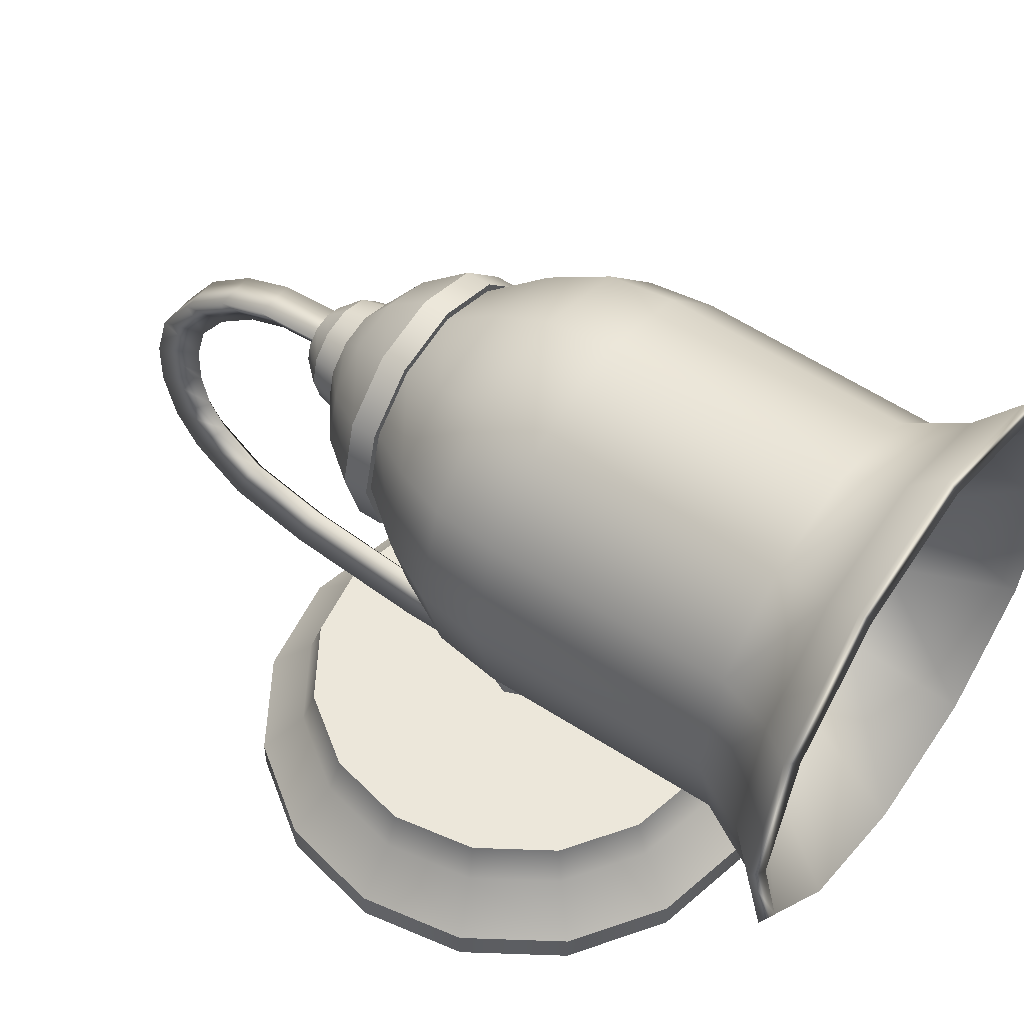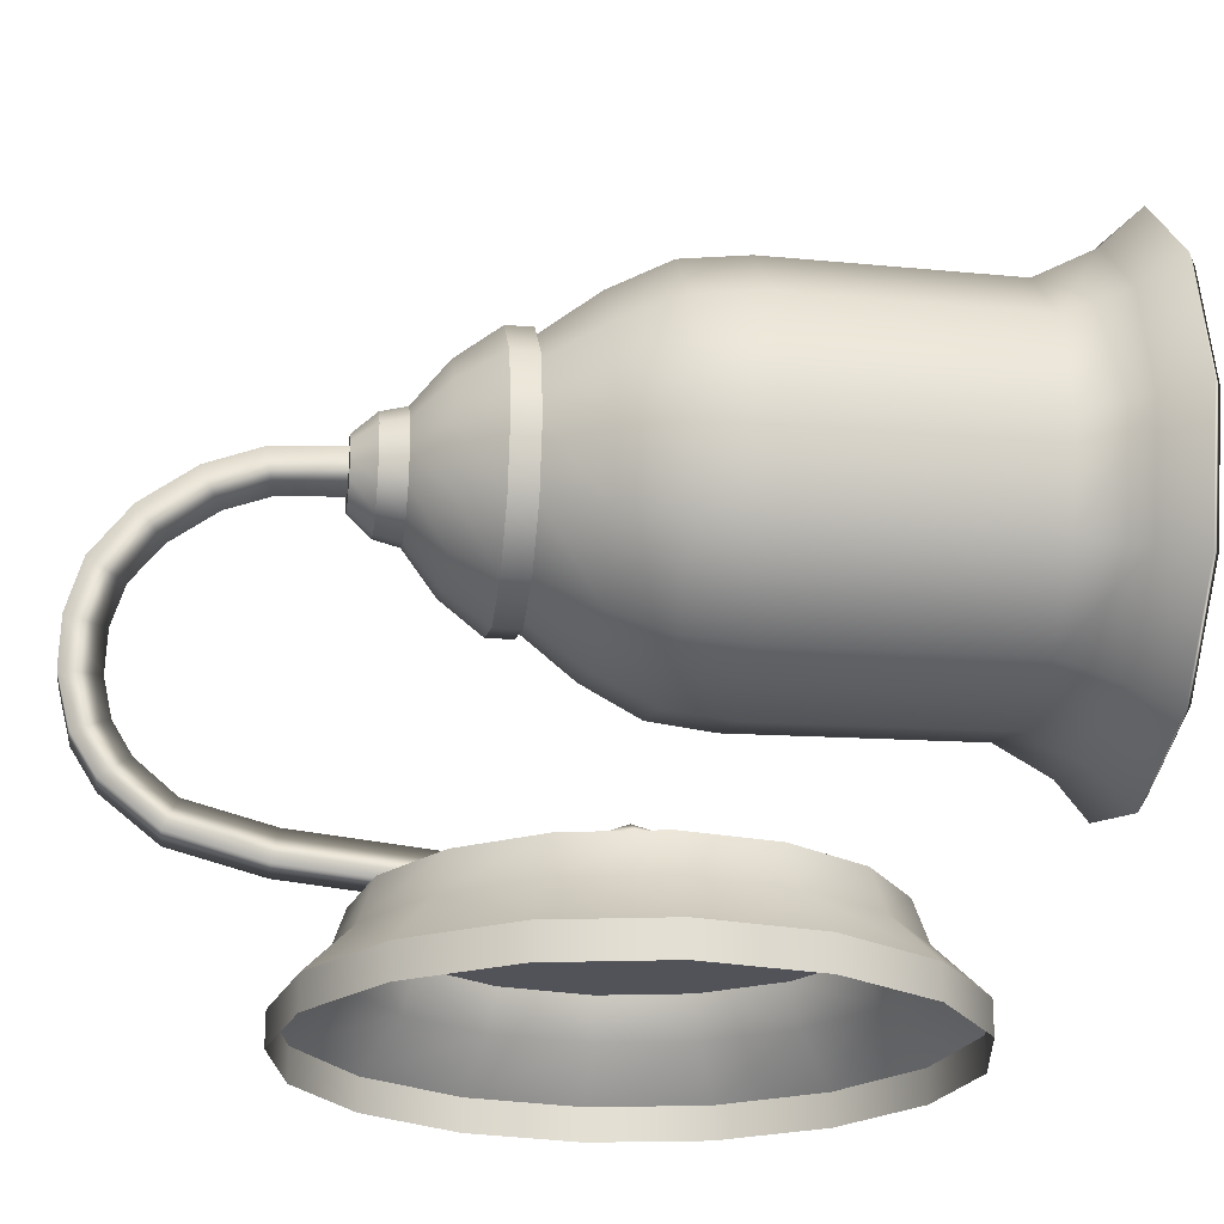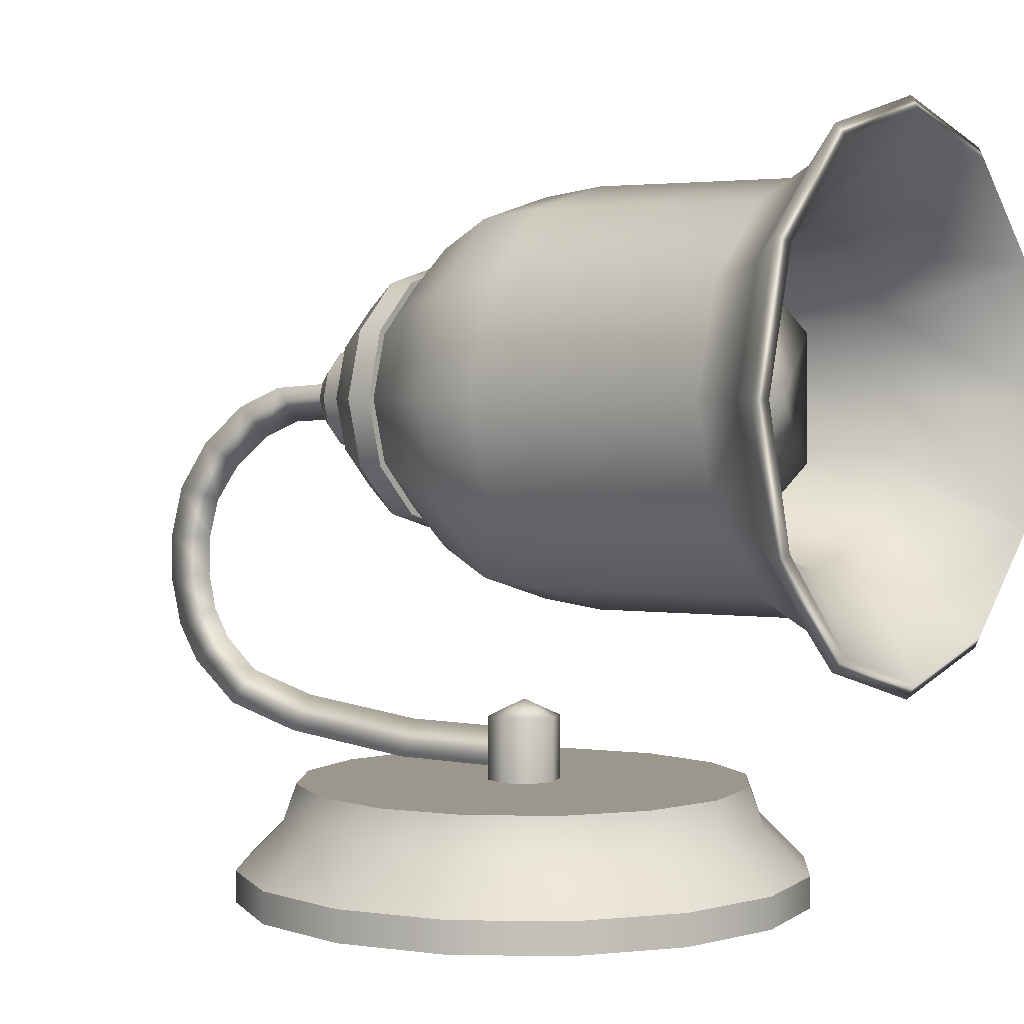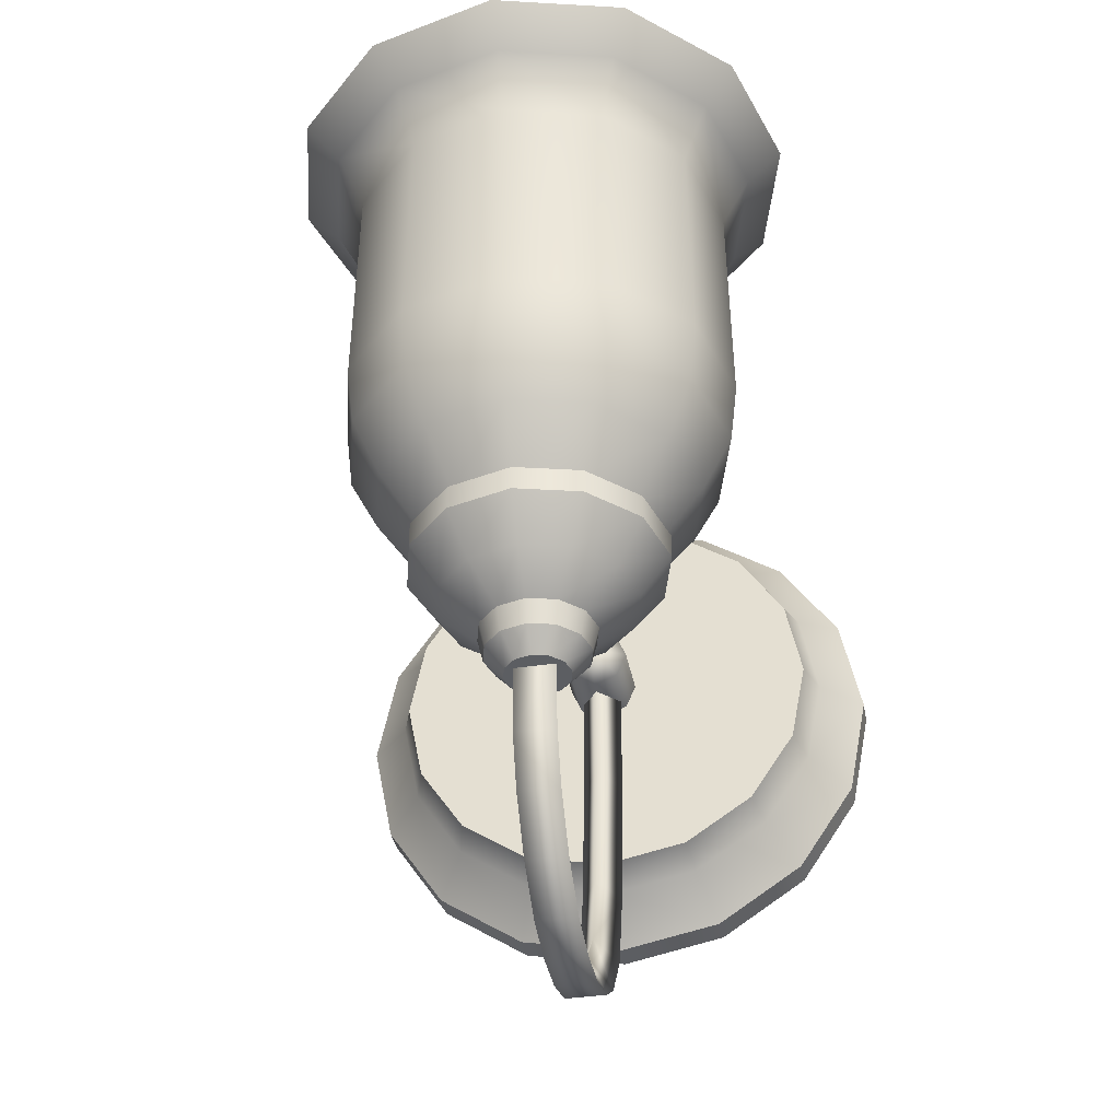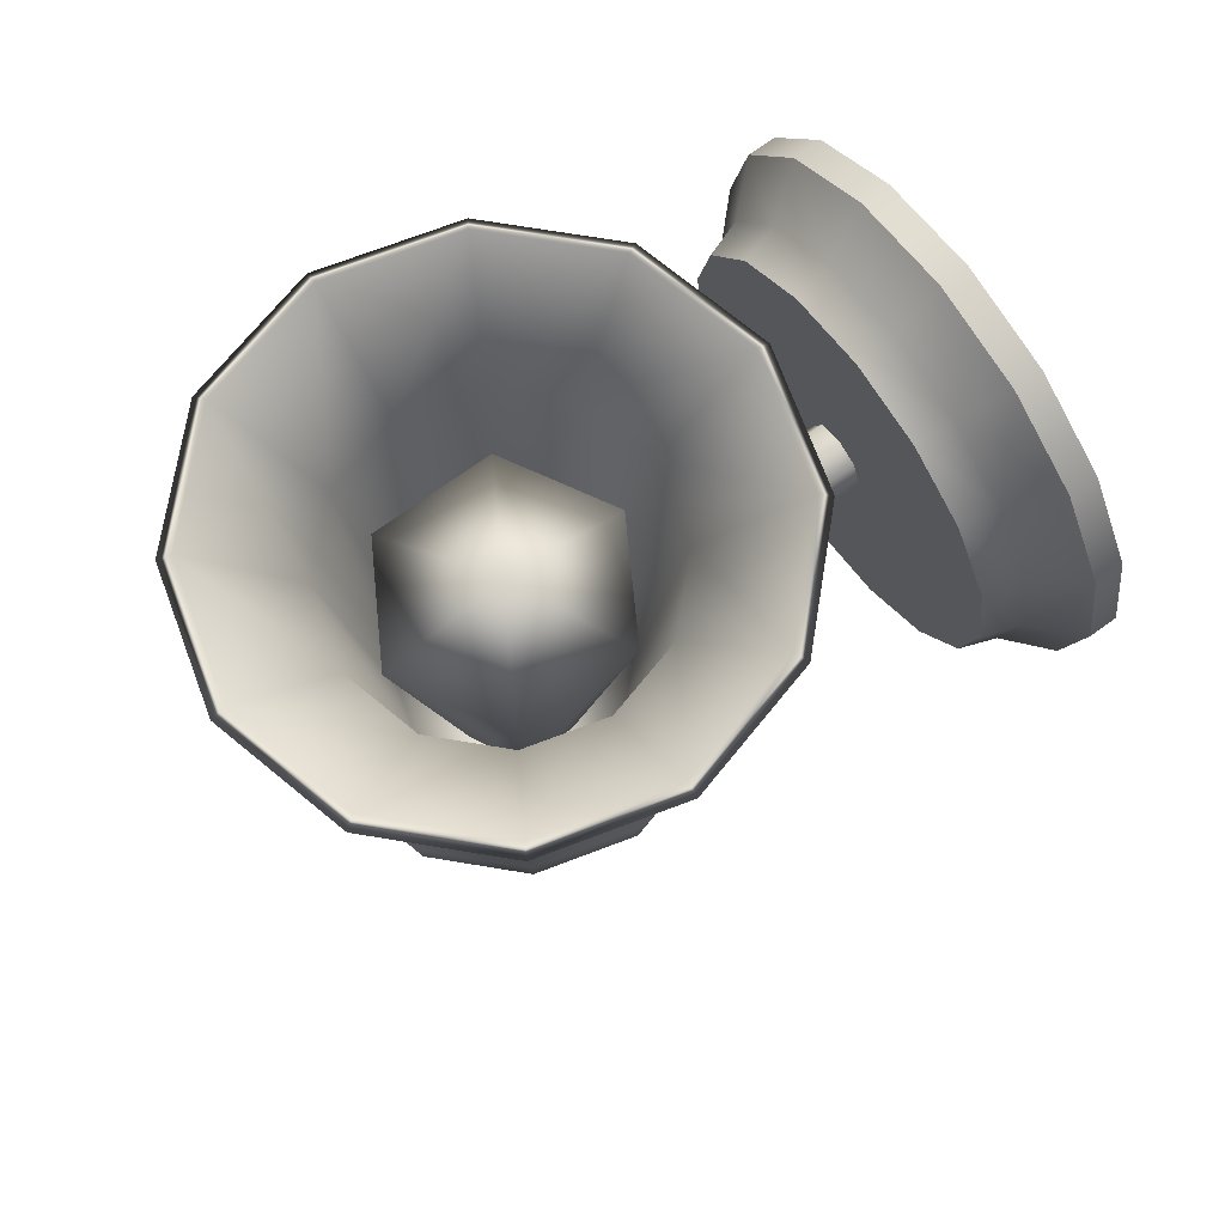
<metadata>
{"format":"obj","ext":"obj","renderer":"f3d","projection":"perspective","resolution":1024,"background":"white","views":[{"elev":52.5,"azim":125.9,"up":"+Z"},{"elev":-22.7,"azim":82.2,"up":"+Z"},{"elev":2.6,"azim":126.8,"up":"+Z"},{"elev":-37.6,"azim":10.8,"up":"+Y"},{"elev":72.9,"azim":54.3,"up":"+Y"}]}
</metadata>
<code>
g default
v 3.347 -8.081 0
v 6.185 -6.185 0
v 8.081 -3.347 0
v 8.746 -4e-06 0
v 8.081 3.347 0
v 6.185 6.185 0
v 3.347 8.081 0
v 3e-06 8.746 0
v -3.347 8.081 0
v -6.185 6.185 0
v -8.081 3.347 0
v -8.746 1e-06 0
v -8.081 -3.347 0
v -6.185 -6.185 0
v -3.347 -8.081 0
v 0 -8.746 -0
v 3.347 -8.081 0.9522
v 6.185 -6.185 0.9522
v 8.081 -3.347 0.9522
v 8.746 -4e-06 0.9522
v 8.081 3.347 0.9522
v 6.185 6.185 0.9522
v 3.347 8.081 0.9522
v 3e-06 8.746 0.9522
v -3.347 8.081 0.9522
v -6.185 6.185 0.9522
v -8.081 3.347 0.9522
v -8.746 1e-06 0.9522
v -8.081 -3.347 0.9522
v -6.185 -6.185 0.9522
v -3.347 -8.081 0.9522
v 0 -8.746 0.9522
v 2.649 -6.395 3.53
v 4.894 -4.894 3.53
v 0 0 3.53
v 6.395 -2.649 3.53
v 6.922 -3e-06 3.53
v 6.395 2.649 3.53
v 4.894 4.894 3.53
v 2.649 6.395 3.53
v 2e-06 6.922 3.53
v -2.649 6.395 3.53
v -4.894 4.894 3.53
v -6.395 2.649 3.53
v -6.922 1e-06 3.53
v -6.395 -2.649 3.53
v -4.894 -4.894 3.53
v -2.649 -6.395 3.53
v 0 -6.922 3.53
v 2.811 -6.786 2.339
v 5.194 -5.194 2.339
v 6.786 -2.811 2.339
v 7.345 -4e-06 2.339
v 6.786 2.811 2.339
v 5.194 5.194 2.339
v 2.811 6.786 2.339
v 3e-06 7.345 2.339
v -2.811 6.786 2.339
v -5.194 5.194 2.339
v -6.786 2.811 2.339
v -7.345 1e-06 2.339
v -6.786 -2.811 2.339
v -5.194 -5.194 2.339
v -2.811 -6.786 2.339
v 1e-06 -7.345 2.339
g a_low eb_sconce_light_01_low
f 1 2 18 17
f 2 3 19 18
f 3 4 20 19
f 4 5 21 20
f 5 6 22 21
f 6 7 23 22
f 7 8 24 23
f 8 9 25 24
f 9 10 26 25
f 10 11 27 26
f 11 12 28 27
f 12 13 29 28
f 13 14 30 29
f 14 15 31 30
f 15 16 32 31
f 16 1 17 32
f 33 34 35
f 34 36 35
f 36 37 35
f 37 38 35
f 38 39 35
f 39 40 35
f 40 41 35
f 41 42 35
f 42 43 35
f 43 44 35
f 44 45 35
f 45 46 35
f 46 47 35
f 47 48 35
f 48 49 35
f 49 33 35
f 17 50 65 32
f 65 50 33 49
f 50 51 34 33
f 18 51 50 17
f 51 52 36 34
f 19 52 51 18
f 52 53 37 36
f 20 53 52 19
f 53 54 38 37
f 21 54 53 20
f 54 55 39 38
f 22 55 54 21
f 55 56 40 39
f 23 56 55 22
f 56 57 41 40
f 24 57 56 23
f 57 58 42 41
f 25 58 57 24
f 58 59 43 42
f 26 59 58 25
f 59 60 44 43
f 27 60 59 26
f 60 61 45 44
f 28 61 60 27
f 61 62 46 45
f 29 62 61 28
f 62 63 47 46
f 30 63 62 29
f 63 64 48 47
f 31 64 63 30
f 64 65 49 48
f 32 65 64 31
g default
v 0.5154 -7.28 15.98
v 0.8927 -7.28 15.61
v 1.031 -7.28 15.09
v 0.8927 -7.28 14.57
v 0.5154 -7.28 14.2
v 0 -7.28 14.06
v -0.5154 -7.28 14.2
v -0.8927 -7.28 14.57
v -1.031 -7.28 15.09
v -0.8927 -7.28 15.61
v -0.5154 -7.28 15.98
v 0 -7.28 16.12
v 0.8225 -6.589 16.51
v 1.425 -6.589 15.91
v 1.645 -6.589 15.09
v 1.425 -6.589 14.27
v 0.8225 -6.589 13.67
v 0 -6.589 13.44
v -0.8225 -6.589 13.67
v -1.425 -6.589 14.27
v -1.645 -6.589 15.09
v -1.425 -6.589 15.91
v -0.8225 -6.589 16.51
v 0 -6.589 16.73
v 0 -7.28 15.09
v 0.915 -5.825 16.67
v 1.585 -5.825 16
v 1.83 -5.825 15.09
v 1.585 -5.825 14.17
v 0.915 -5.825 13.51
v 0 -5.825 13.26
v -0.915 -5.825 13.51
v -1.585 -5.825 14.17
v -1.83 -5.825 15.09
v -1.585 -5.825 16
v -0.915 -5.825 16.67
v 0 -5.825 16.92
v 1.548 -4.813 17.77
v 2.68 -4.813 16.64
v 3.095 -4.813 15.09
v 2.68 -4.813 13.54
v 1.548 -4.813 12.41
v 0 -4.813 11.99
v -1.548 -4.813 12.41
v -2.68 -4.813 13.54
v -3.095 -4.813 15.09
v -2.68 -4.813 16.64
v -1.548 -4.813 17.77
v 0 -4.813 18.19
v 2.024 -3.521 18.6
v 3.506 -3.521 17.11
v 4.049 -3.521 15.09
v 3.506 -3.521 13.07
v 2.024 -3.521 11.58
v 0 -3.521 11.04
v -2.024 -3.521 11.58
v -3.506 -3.521 13.07
v -4.049 -3.521 15.09
v -3.506 -3.521 17.11
v -2.024 -3.521 18.6
v 0 -3.521 19.14
v 2.024 -2.731 18.6
v 3.506 -2.731 17.11
v 4.049 -2.731 15.09
v 3.506 -2.731 13.07
v 2.024 -2.731 11.58
v 0 -2.731 11.04
v -2.024 -2.731 11.58
v -3.506 -2.731 13.07
v -4.049 -2.731 15.09
v -3.506 -2.731 17.11
v -2.024 -2.731 18.6
v 0 -2.731 19.14
v 1.91 -2.731 18.4
v 3.308 -2.731 17
v 3.82 -2.731 15.09
v 3.308 -2.731 13.18
v 1.91 -2.731 11.78
v 0 -2.731 11.27
v -1.91 -2.731 11.78
v -3.308 -2.731 13.18
v -3.82 -2.731 15.09
v -3.308 -2.731 17
v -1.91 -2.731 18.4
v 0 -2.731 18.91
v 4.103 13 22.2
v 7.107 13 19.19
v 8.207 13 15.09
v 7.107 13 10.99
v 4.103 13 7.983
v 0 13 6.883
v -4.103 13 7.983
v -7.107 13 10.99
v -8.207 13 15.09
v -7.107 13 19.19
v -4.103 13 22.2
v 0 13 23.3
v 3.886 13.28 21.82
v 6.732 13.28 18.98
v 7.773 13.28 15.09
v 6.732 13.28 11.2
v 3.886 13.28 8.358
v 0 13.28 7.317
v -3.886 13.28 8.358
v -6.732 13.28 11.2
v -7.773 13.28 15.09
v -6.732 13.28 18.98
v -3.886 13.28 21.82
v 0 13.28 22.86
v 3.008 0.781 20.3
v 2.55 -1.026 19.51
v 3.125 2.781 20.5
v 5.21 0.781 18.1
v 4.417 -1.026 17.64
v 5.413 2.781 18.21
v 6.016 0.781 15.09
v 5.1 -1.026 15.09
v 6.25 2.781 15.09
v 5.21 0.781 12.08
v 4.417 -1.026 12.54
v 5.413 2.781 11.96
v 3.008 0.781 9.88
v 2.55 -1.026 10.67
v 3.125 2.781 9.677
v 0 0.781 9.074
v 0 -1.026 9.99
v 0 2.781 8.84
v -3.008 0.781 9.88
v -2.55 -1.026 10.67
v -3.125 2.781 9.677
v -5.21 0.781 12.08
v -4.417 -1.026 12.54
v -5.413 2.781 11.96
v -6.016 0.781 15.09
v -5.1 -1.026 15.09
v -6.25 2.781 15.09
v -5.21 0.781 18.1
v -4.417 -1.026 17.64
v -5.413 2.781 18.21
v -3.008 0.781 20.3
v -2.55 -1.026 19.51
v -3.125 2.781 20.5
v 0 0.781 21.11
v 0 -1.026 20.19
v 0 2.781 21.34
v 3.536 11.91 21.22
v 3.076 10.13 20.42
v 6.125 11.91 18.63
v 5.327 10.13 18.17
v 7.073 11.91 15.09
v 6.151 10.13 15.09
v 6.125 11.91 11.55
v 5.327 10.13 12.01
v 3.536 11.91 8.965
v 3.076 10.13 9.763
v 0 11.91 8.017
v 0 10.13 8.938
v -3.536 11.91 8.965
v -3.076 10.13 9.763
v -6.125 11.91 11.55
v -5.327 10.13 12.01
v -7.073 11.91 15.09
v -6.151 10.13 15.09
v -6.125 11.91 18.63
v -5.327 10.13 18.17
v -3.536 11.91 21.22
v -3.076 10.13 20.42
v 0 11.91 22.16
v 0 10.13 21.24
v 2.403 10.1 19.25
v 4.162 10.1 17.49
v 4.806 10.1 15.09
v 4.162 10.1 12.69
v 2.403 10.1 10.93
v 0 10.1 10.28
v -2.403 10.1 10.93
v -4.162 10.1 12.69
v -4.806 10.1 15.09
v -4.162 10.1 17.49
v -2.403 10.1 19.25
v 0 10.1 19.9
v 1.696 -0.000174 18.03
v 2.938 -0.000174 16.79
v 3.393 -0.000174 15.09
v 2.938 -0.000174 13.39
v 1.696 -0.000174 12.15
v 0 -0.000174 11.7
v -1.696 -0.000174 12.15
v -2.938 -0.000174 13.39
v -3.393 -0.000174 15.09
v -2.938 -0.000174 16.79
v -1.696 -0.000174 18.03
v 0 -0.000174 18.48
v 0 -6.822 15.09
g eb_sconce_light_01_low b_low
f 66 67 79 78
f 67 68 80 79
f 68 69 81 80
f 69 70 82 81
f 70 71 83 82
f 71 72 84 83
f 72 73 85 84
f 73 74 86 85
f 74 75 87 86
f 75 76 88 87
f 76 77 89 88
f 77 66 78 89
f 67 66 90
f 68 67 90
f 69 68 90
f 70 69 90
f 71 70 90
f 72 71 90
f 73 72 90
f 74 73 90
f 75 74 90
f 76 75 90
f 77 76 90
f 66 77 90
f 78 79 92 91
f 79 80 93 92
f 80 81 94 93
f 81 82 95 94
f 82 83 96 95
f 83 84 97 96
f 84 85 98 97
f 85 86 99 98
f 86 87 100 99
f 87 88 101 100
f 88 89 102 101
f 89 78 91 102
f 91 92 104 103
f 92 93 105 104
f 93 94 106 105
f 94 95 107 106
f 95 96 108 107
f 96 97 109 108
f 97 98 110 109
f 98 99 111 110
f 99 100 112 111
f 100 101 113 112
f 101 102 114 113
f 102 91 103 114
f 103 104 116 115
f 104 105 117 116
f 105 106 118 117
f 106 107 119 118
f 107 108 120 119
f 108 109 121 120
f 109 110 122 121
f 110 111 123 122
f 111 112 124 123
f 112 113 125 124
f 113 114 126 125
f 114 103 115 126
f 115 116 128 127
f 116 117 129 128
f 117 118 130 129
f 118 119 131 130
f 119 120 132 131
f 120 121 133 132
f 121 122 134 133
f 122 123 135 134
f 123 124 136 135
f 124 125 137 136
f 125 126 138 137
f 126 115 127 138
f 127 128 140 139
f 128 129 141 140
f 129 130 142 141
f 130 131 143 142
f 131 132 144 143
f 132 133 145 144
f 133 134 146 145
f 134 135 147 146
f 135 136 148 147
f 136 137 149 148
f 137 138 150 149
f 138 127 139 150
f 151 152 164 163
f 152 153 165 164
f 153 154 166 165
f 154 155 167 166
f 155 156 168 167
f 156 157 169 168
f 157 158 170 169
f 158 159 171 170
f 159 160 172 171
f 160 161 173 172
f 161 162 174 173
f 162 151 163 174
f 176 175 208 209
f 175 177 210 208
f 177 175 178 180
f 175 176 179 178
f 180 178 181 183
f 178 179 182 181
f 183 181 184 186
f 181 182 185 184
f 186 184 187 189
f 184 185 188 187
f 189 187 190 192
f 187 188 191 190
f 192 190 193 195
f 190 191 194 193
f 195 193 196 198
f 193 194 197 196
f 198 196 199 201
f 196 197 200 199
f 201 199 202 204
f 199 200 203 202
f 204 202 205 207
f 202 203 206 205
f 207 205 208 210
f 205 206 209 208
f 139 140 179 176
f 140 141 182 179
f 141 142 185 182
f 142 143 188 185
f 143 144 191 188
f 144 145 194 191
f 145 146 197 194
f 146 147 200 197
f 147 148 203 200
f 148 149 206 203
f 149 150 209 206
f 150 139 176 209
f 211 212 214 213
f 212 211 233 234
f 213 214 216 215
f 215 216 218 217
f 217 218 220 219
f 219 220 222 221
f 221 222 224 223
f 223 224 226 225
f 225 226 228 227
f 227 228 230 229
f 229 230 232 231
f 231 232 234 233
f 211 213 152 151
f 213 215 153 152
f 215 217 154 153
f 217 219 155 154
f 219 221 156 155
f 221 223 157 156
f 223 225 158 157
f 225 227 159 158
f 227 229 160 159
f 229 231 161 160
f 231 233 162 161
f 233 211 151 162
f 177 180 214 212
f 180 183 216 214
f 183 186 218 216
f 186 189 220 218
f 189 192 222 220
f 192 195 224 222
f 195 198 226 224
f 198 201 228 226
f 201 204 230 228
f 204 207 232 230
f 207 210 234 232
f 210 177 212 234
f 163 164 236 235
f 164 165 237 236
f 165 166 238 237
f 166 167 239 238
f 167 168 240 239
f 168 169 241 240
f 169 170 242 241
f 170 171 243 242
f 171 172 244 243
f 172 173 245 244
f 173 174 246 245
f 174 163 235 246
f 235 236 248 247
f 236 237 249 248
f 237 238 250 249
f 238 239 251 250
f 239 240 252 251
f 240 241 253 252
f 241 242 254 253
f 242 243 255 254
f 243 244 256 255
f 244 245 257 256
f 245 246 258 257
f 246 235 247 258
f 256 259 255
f 253 259 252
f 247 259 258
f 250 259 249
f 252 259 251
f 251 259 250
f 255 259 254
f 254 259 253
f 258 259 257
f 257 259 256
f 248 249 259
f 248 259 247
g default
v 0.6463 0.2233 3.95
v -0.6463 0.2233 3.95
v 0 0.2233 5.069
v 0.6463 -4.285 3.928
v 0.6463 -8.807 4.397
v 0.6463 -11.45 5.107
v 0.6463 -13.08 6.403
v 0.6463 -13.81 7.563
v 0.6463 -14.19 9.117
v 0.6463 -14.15 10.6
v 0.6463 -13.71 12.15
v 0.6463 -12.58 13.65
v 0.6463 -11.02 14.82
v 0.6463 -9.409 15.43
v 0.6463 -7.103 15.57
v -0.6463 -4.285 3.928
v -0.6463 -8.807 4.397
v -0.6463 -11.45 5.107
v -0.6463 -13.08 6.403
v -0.6463 -13.81 7.563
v -0.6463 -14.19 9.117
v -0.6463 -14.15 10.6
v -0.6463 -13.71 12.15
v -0.6463 -12.58 13.65
v -0.6463 -11.02 14.82
v -0.6463 -9.409 15.43
v -0.6463 -7.103 15.57
v 0 -4.291 5.048
v 0 -8.611 5.5
v 0 -11.08 6.161
v 0 -12.26 7.166
v 0 -12.82 8.094
v 0 -13.08 9.242
v 0 -13.04 10.5
v 0 -12.67 11.72
v 0 -11.77 12.88
v 0 -10.43 13.87
v 0 -9.137 14.35
v 0 -7.081 14.46
g eb_sconce_light_01_low c_low
f 261 260 263 275
f 275 263 264 276
f 276 264 265 277
f 277 265 266 278
f 278 266 267 279
f 279 267 268 280
f 280 268 269 281
f 281 269 270 282
f 282 270 271 283
f 283 271 272 284
f 284 272 273 285
f 285 273 274 286
f 262 261 275 287
f 287 275 276 288
f 288 276 277 289
f 289 277 278 290
f 290 278 279 291
f 291 279 280 292
f 292 280 281 293
f 293 281 282 294
f 294 282 283 295
f 295 283 284 296
f 296 284 285 297
f 297 285 286 298
f 260 262 287 263
f 264 263 287 288
f 264 288 289 265
f 266 265 289 290
f 267 266 290 291
f 268 267 291 292
f 269 268 292 293
f 270 269 293 294
f 271 270 294 295
f 272 271 295 296
f 273 272 296 297
f 274 273 297 298
g default
v 0.7766 -0.7766 3.53
v 1.098 -0 3.53
v 0.7766 0.7766 3.53
v 0 1.098 3.53
v -0.7766 0.7766 3.53
v -1.098 -0 3.53
v -0.7766 -0.7766 3.53
v 0 -1.098 3.53
v 0 -0 5.989
v 0.7766 -0.7766 5.482
v 1.098 -0 5.482
v 0.7766 0.7766 5.482
v 0 1.098 5.482
v -0.7766 0.7766 5.482
v -1.098 -0 5.482
v -0.7766 -0.7766 5.482
v 0 -1.098 5.482
g eb_sconce_light_01_low d_low
f 315 308 307
f 308 309 307
f 309 310 307
f 310 311 307
f 311 312 307
f 312 313 307
f 313 314 307
f 314 315 307
f 299 300 309 308
f 300 301 310 309
f 301 302 311 310
f 302 303 312 311
f 303 304 313 312
f 304 305 314 313
f 305 306 315 314
f 306 299 308 315
g default
v 1.319 -4.523 15.85
v 1.319 -4.523 14.33
v 0 -4.523 13.57
v -1.319 -4.523 14.33
v -1.319 -4.523 15.85
v 0 -4.523 16.61
v 3.321 7.892 17.01
v 3.321 7.892 13.17
v 0 7.892 11.25
v -3.321 7.892 13.17
v -3.321 7.892 17.01
v 0 7.892 18.93
v 0 9.056 15.09
g eb_sconce_light_01_low e_low
f 316 317 323 322
f 317 318 324 323
f 318 319 325 324
f 319 320 326 325
f 320 321 327 326
f 321 316 322 327
f 322 323 328
f 323 324 328
f 324 325 328
f 325 326 328
f 326 327 328
f 327 322 328

</code>
